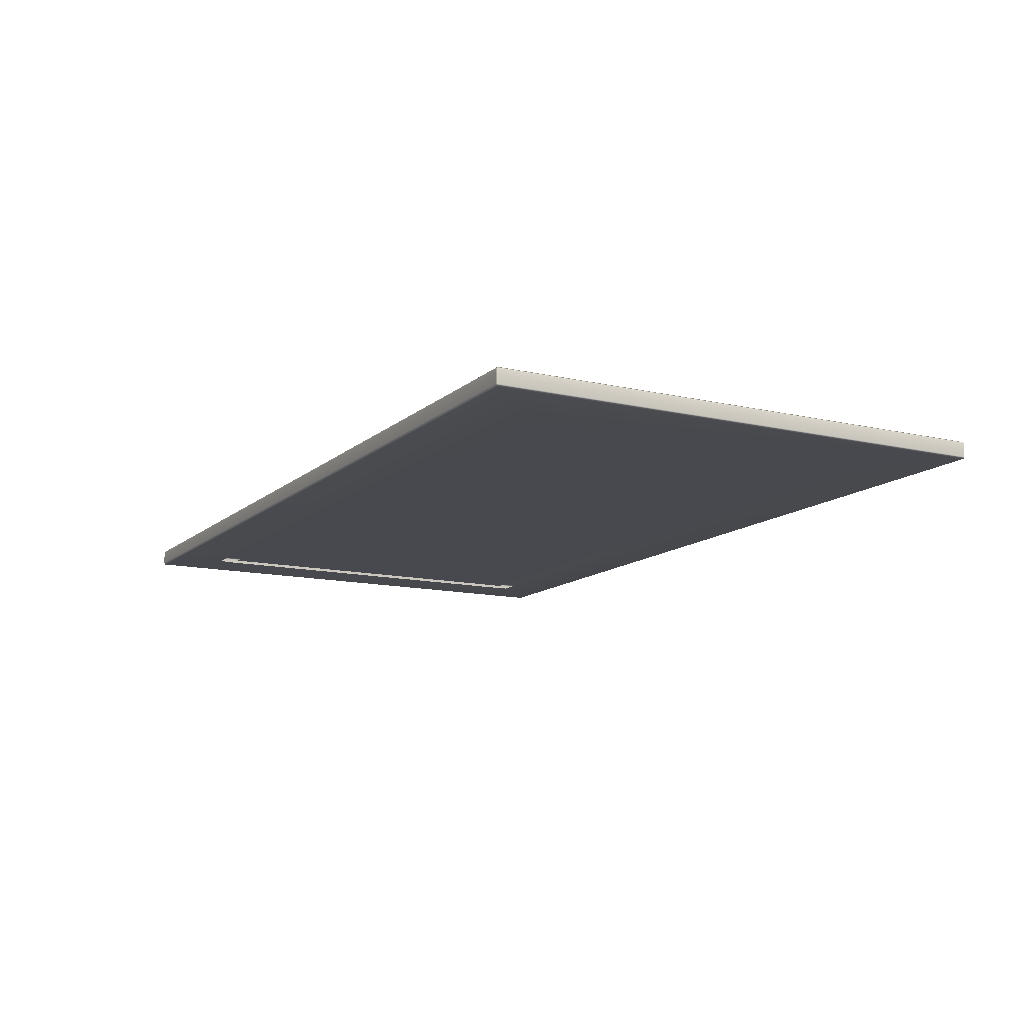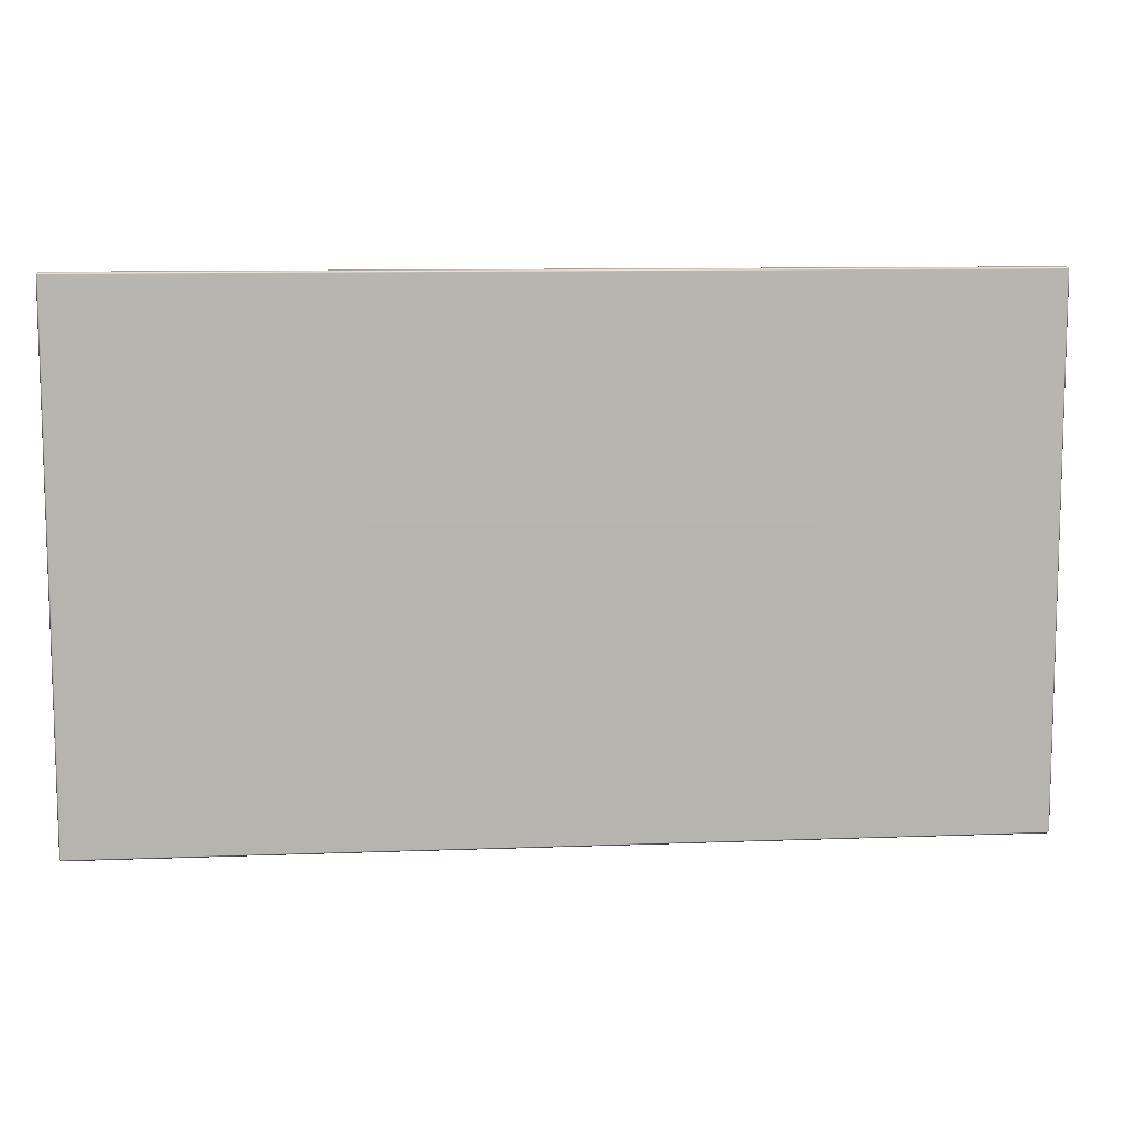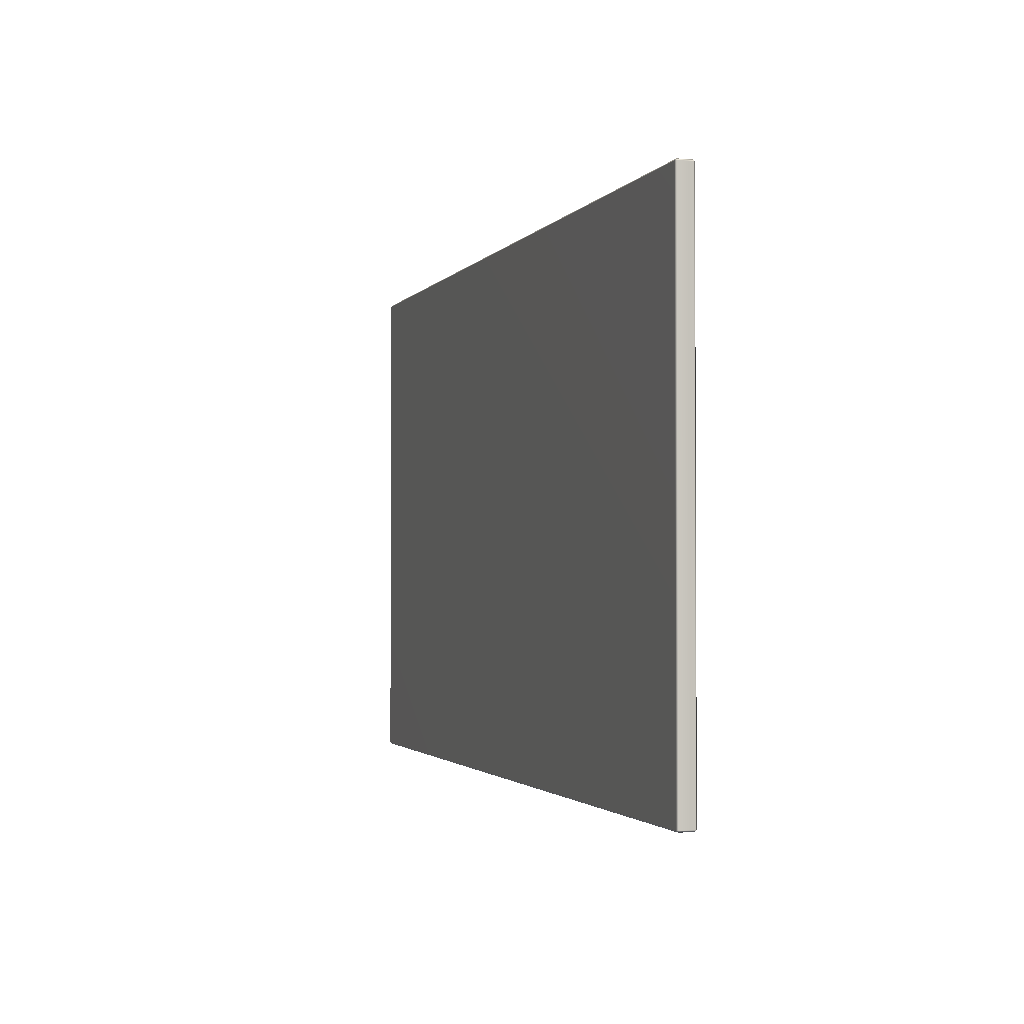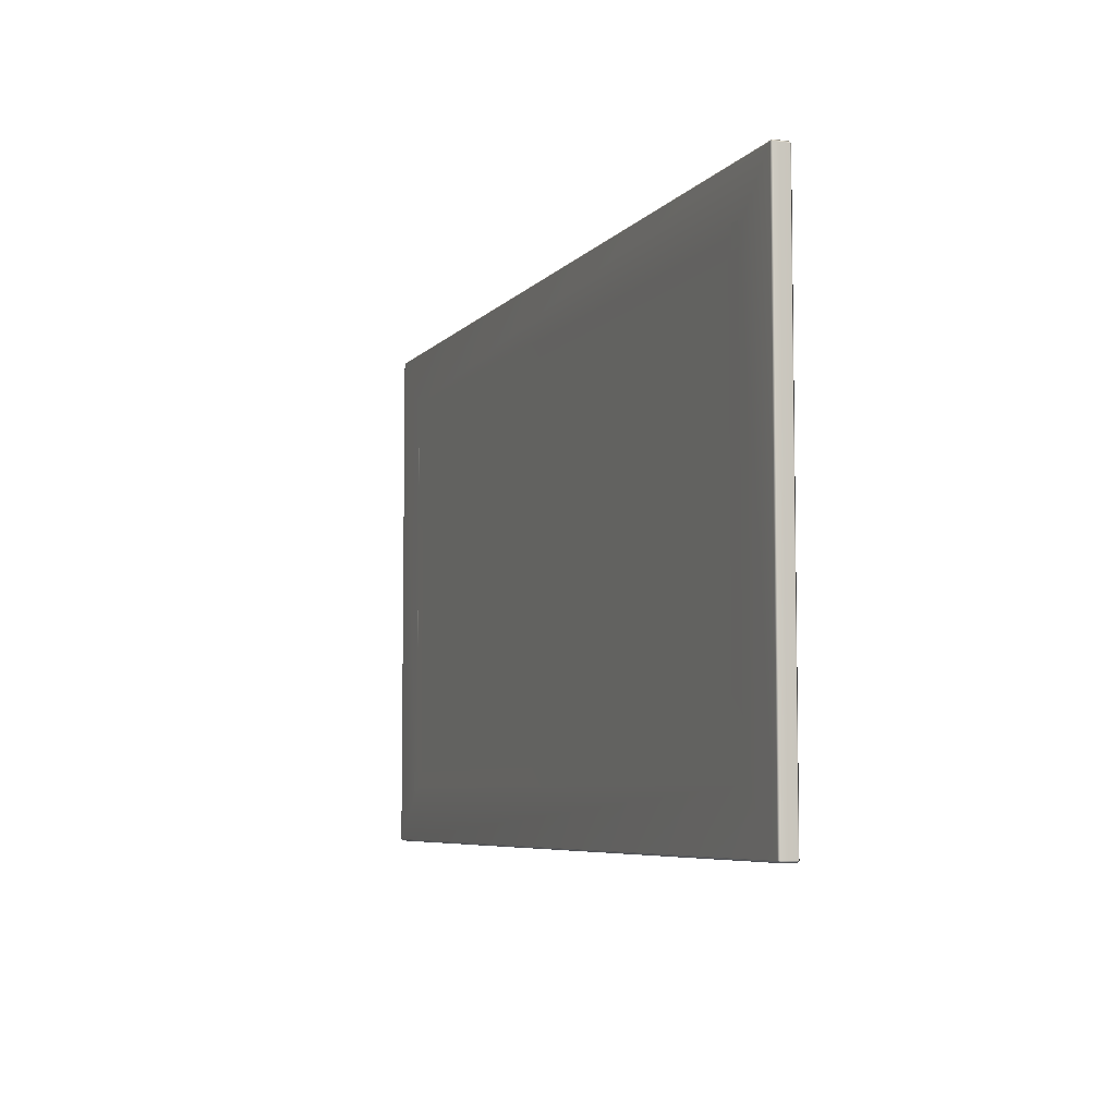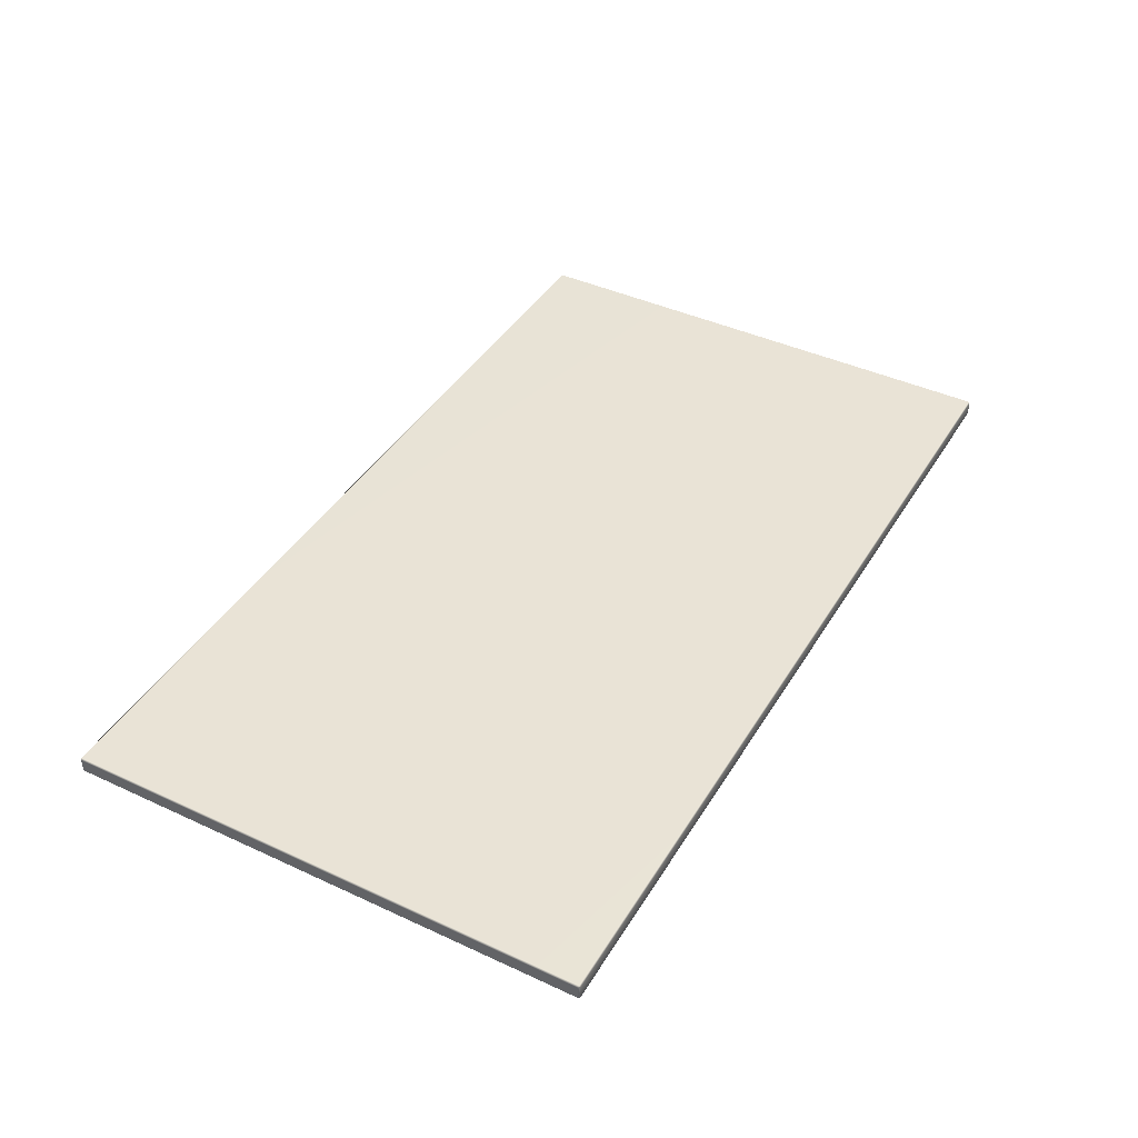
<metadata>
{"format":"obj","ext":"obj","renderer":"f3d","projection":"perspective","resolution":1024,"background":"white","views":[{"elev":-12.7,"azim":-118.5,"up":"+Z"},{"elev":9.7,"azim":-5.4,"up":"+Y"},{"elev":-1.8,"azim":72.5,"up":"+Y"},{"elev":-6.2,"azim":-111.0,"up":"+Y"},{"elev":42.1,"azim":119.1,"up":"+Z"}]}
</metadata>
<code>
o MeshRobothorDiningTableAntas_0_GeomSubset_0
v -0.5756 0.2926 0.2651
v 0.5642 0.2941 0.2656
v 0.565 -0.2957 0.2659
v -0.5748 -0.2972 0.2654
v -0.5755 0.2926 0.184
v 0.5643 0.2941 0.1845
v 0.565 -0.2957 0.1848
v -0.5748 -0.2972 0.1843
v -0.5507 0.2678 0.184
v 0.5395 0.2692 0.1845
v 0.5402 -0.271 0.1848
v -0.55 -0.2724 0.1843
v -0.5507 0.2678 0.2644
v 0.5394 0.2692 0.2649
v 0.5401 -0.2709 0.2652
v -0.55 -0.2723 0.2647
v -0.5801 -0.3011 0.2627
v -0.5801 -0.2715 0.2627
v -0.5618 -0.2714 0.2627
v -0.5618 -0.3011 0.2627
v -0.5798 -0.3015 -0.4477
v -0.5798 -0.2718 -0.4477
v -0.5615 -0.2718 -0.4477
v -0.5615 -0.3015 -0.4477
v -0.5808 0.2742 0.2624
v -0.5809 0.3039 0.2624
v -0.5626 0.3039 0.2624
v -0.5626 0.2742 0.2625
v -0.5805 0.2739 -0.448
v -0.5805 0.3036 -0.448
v -0.5623 0.3036 -0.448
v -0.5622 0.2739 -0.448
v 0.5503 -0.2997 0.2632
v 0.5503 -0.27 0.2632
v 0.5685 -0.27 0.2632
v 0.5686 -0.2997 0.2633
v 0.5506 -0.3 -0.4472
v 0.5506 -0.2703 -0.4472
v 0.5689 -0.2703 -0.4472
v 0.5689 -0.3 -0.4472
v 0.5496 0.2757 0.263
v 0.5495 0.3054 0.263
v 0.5678 0.3054 0.263
v 0.5678 0.2757 0.263
v 0.5499 0.2753 -0.4475
v 0.5498 0.305 -0.4475
v 0.5681 0.305 -0.4475
v 0.5682 0.2753 -0.4475
v -0.6558 0.3702 0.2872
v -0.6533 0.3702 0.2897
v -0.6533 0.3726 0.2872
v -0.6523 -0.3774 0.2876
v -0.6523 -0.3749 0.2901
v -0.6548 -0.3749 0.2876
v 0.6452 -0.3732 0.2882
v 0.6427 -0.3732 0.2907
v 0.6427 -0.3757 0.2882
v 0.6418 0.3743 0.2878
v 0.6418 0.3718 0.2903
v 0.6442 0.3718 0.2878
v -0.6558 0.3702 0.2675
v -0.6533 0.3726 0.2675
v -0.6533 0.3702 0.265
v -0.6523 -0.3774 0.2678
v -0.6548 -0.3749 0.2678
v -0.6523 -0.3749 0.2654
v 0.6452 -0.3732 0.2684
v 0.6427 -0.3757 0.2684
v 0.6427 -0.3732 0.266
v 0.6418 0.3743 0.2681
v 0.6442 0.3718 0.2681
v 0.6418 0.3718 0.2656
f 13 14 15 16
f 19 18 17 20
f 27 26 25 28
f 35 34 33 36
f 43 42 41 44
f 49 51 62 61
f 50 49 54 53
f 51 50 59 58
f 52 54 65 64
f 53 52 57 56
f 55 57 68 67
f 56 55 60 59
f 58 60 71 70
f 61 63 66 65
f 63 62 70 72
f 64 66 69 68
f 67 69 72 71
f 50 53 56 59
f 61 65 54 49
f 64 68 57 52
f 67 71 60 55
f 70 62 51 58
f 63 72 2 1
f 72 69 3 2
f 69 66 4 3
f 66 63 1 4
f 49 50 51
f 52 53 54
f 55 56 57
f 58 59 60
f 61 62 63
f 64 65 66
f 67 68 69
f 70 71 72

</code>
